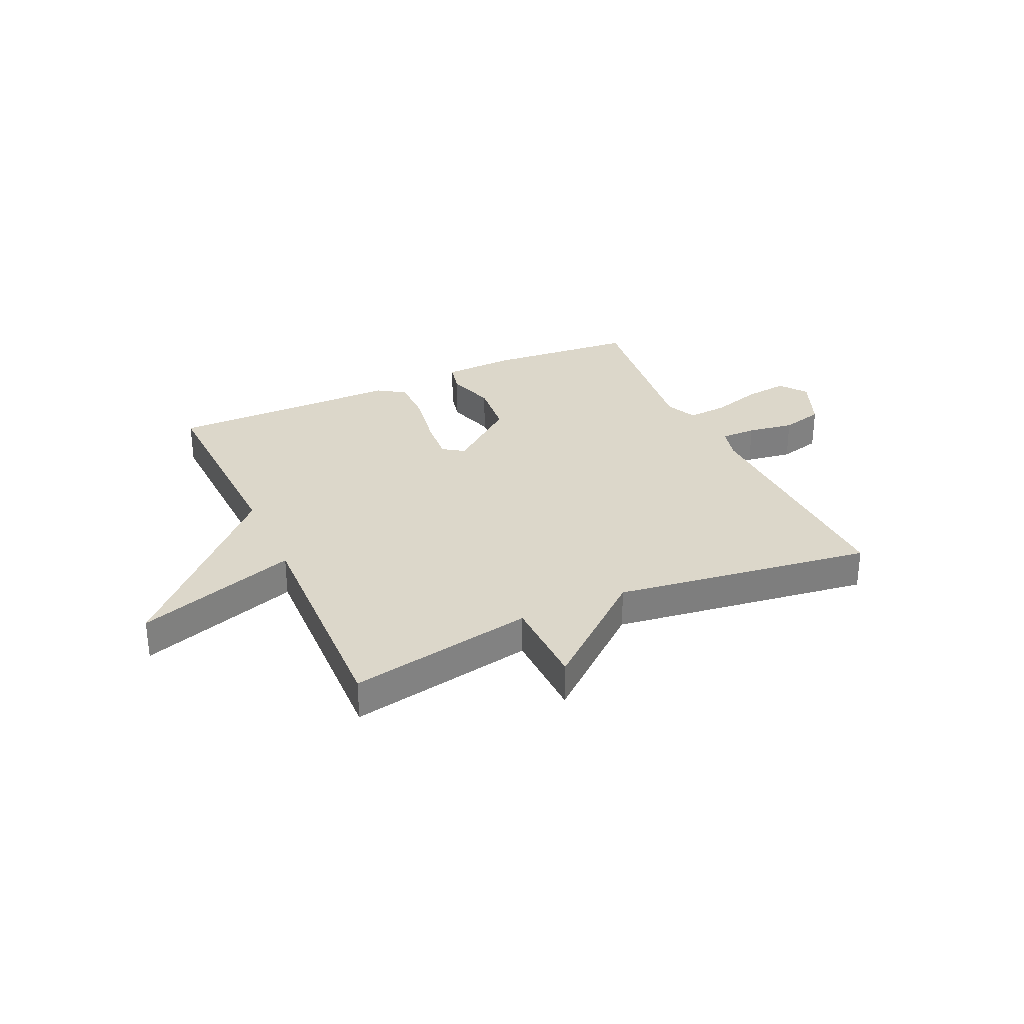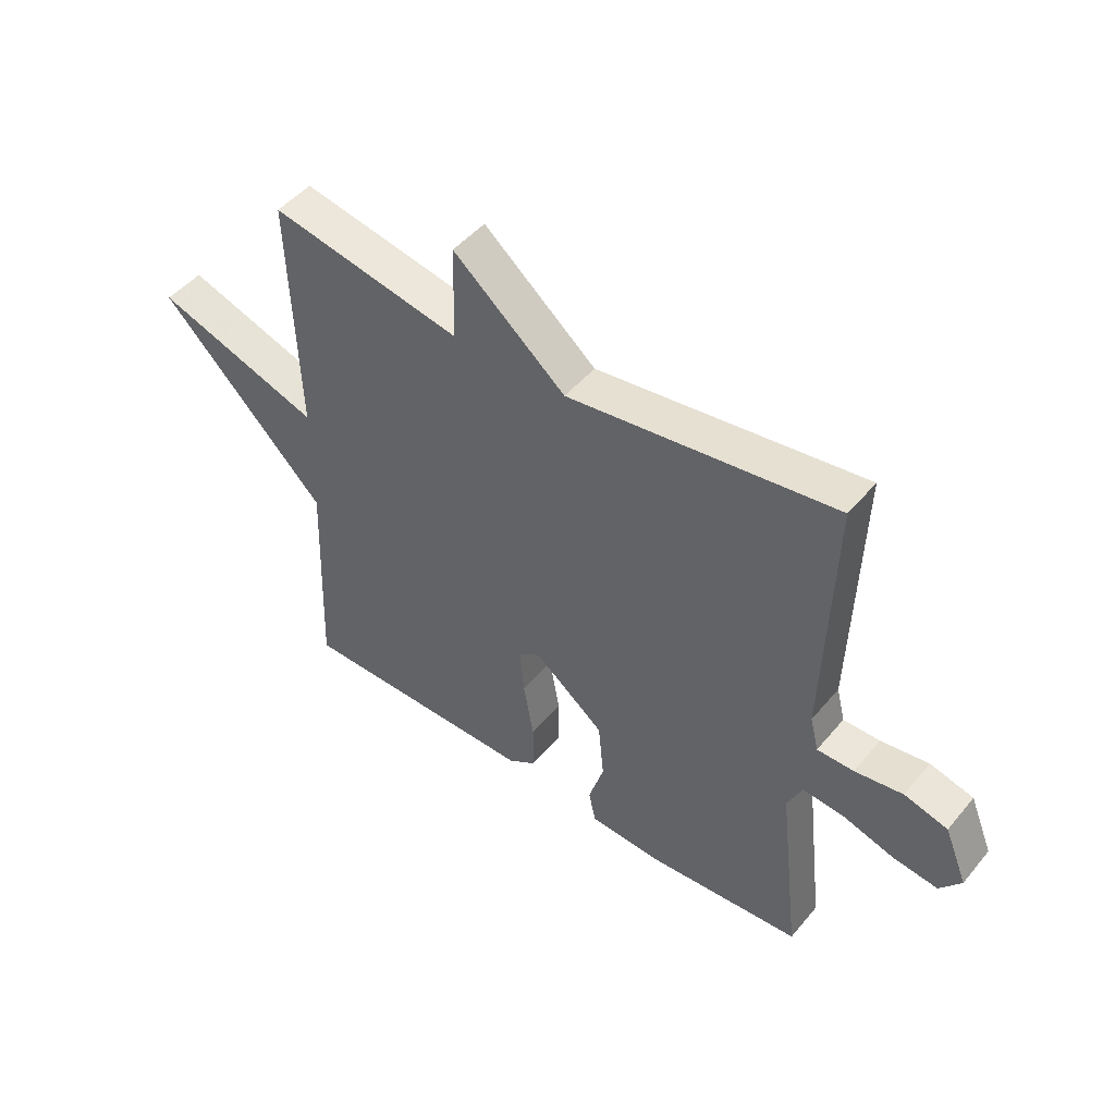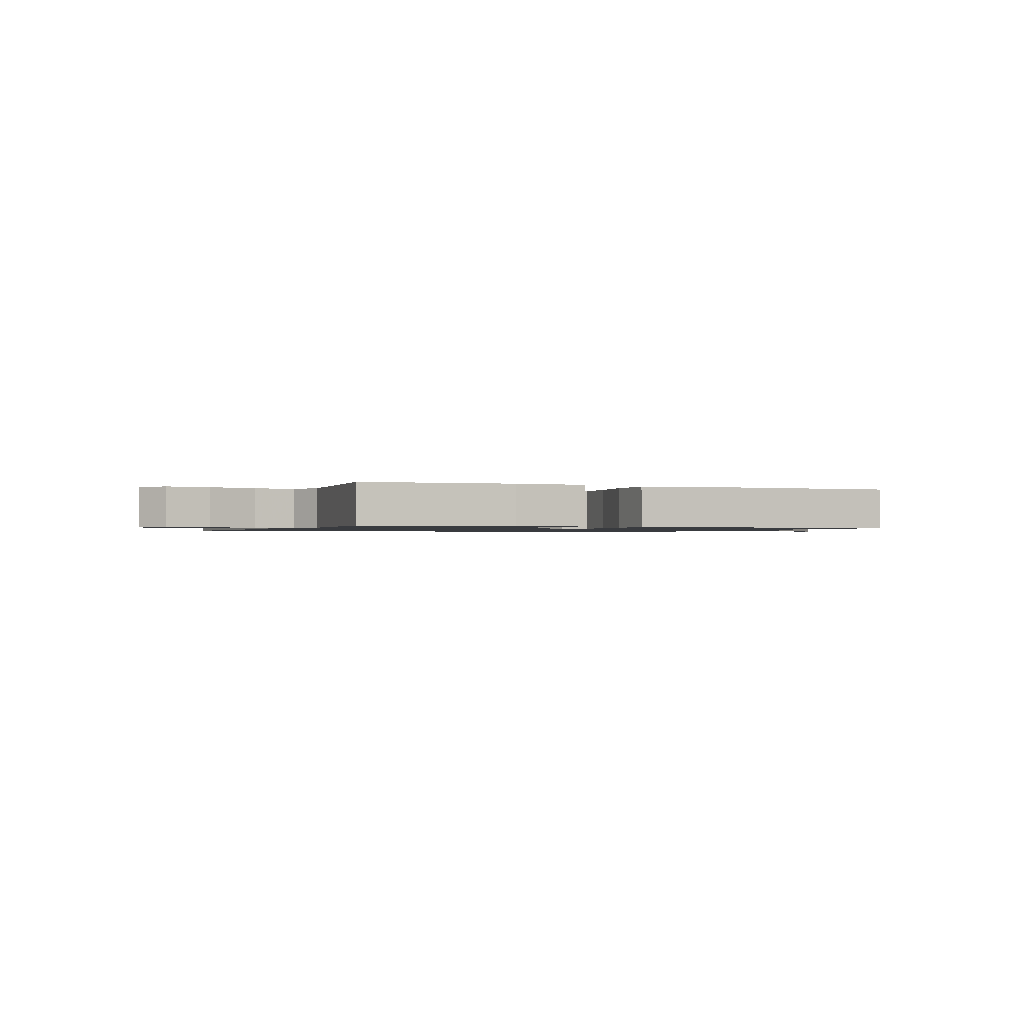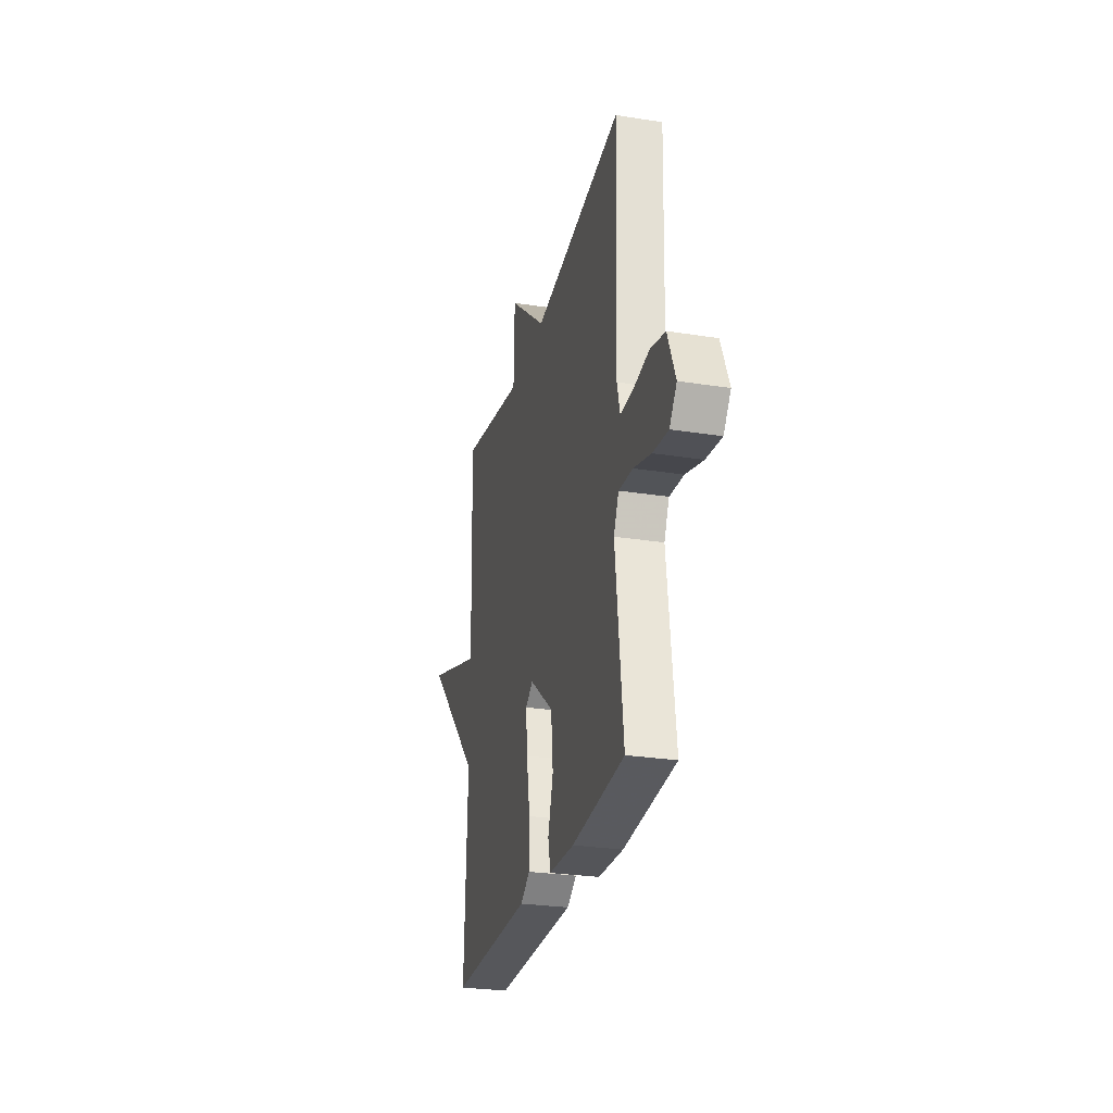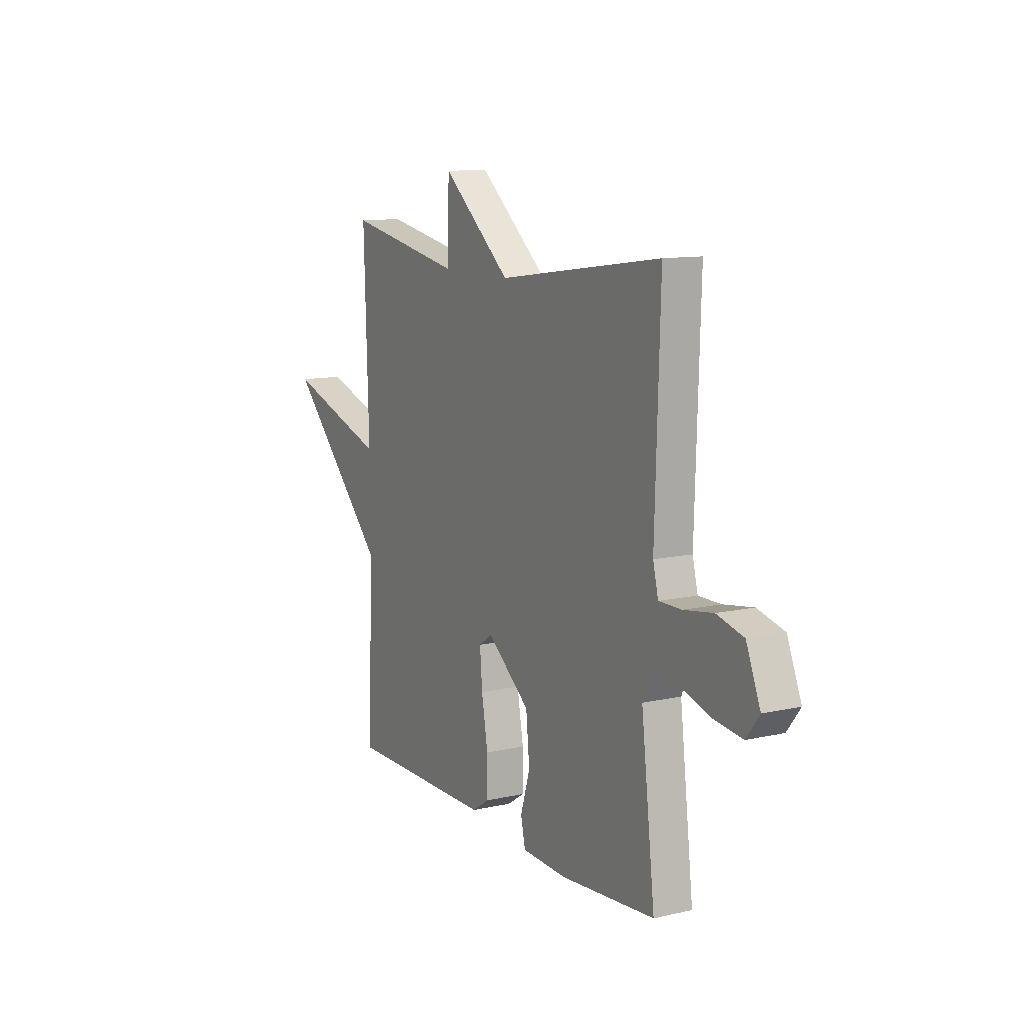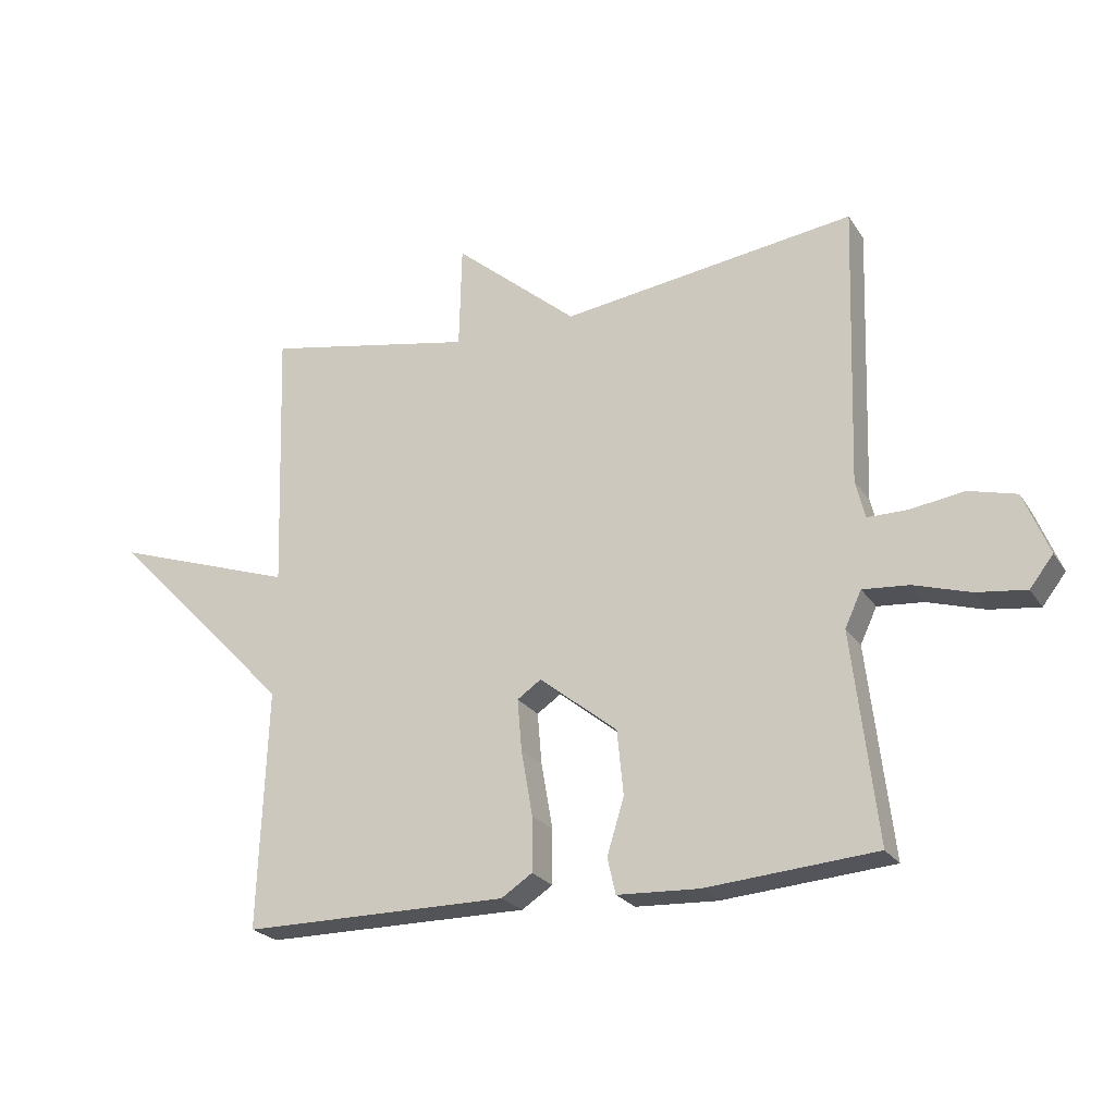
<metadata>
{"format":"obj","ext":"obj","renderer":"f3d","projection":"perspective","resolution":1024,"background":"white","views":[{"elev":30.6,"azim":-24.5,"up":"+Y"},{"elev":48.0,"azim":37.8,"up":"+Z"},{"elev":-1.1,"azim":156.6,"up":"+Y"},{"elev":-27.4,"azim":76.3,"up":"+Z"},{"elev":11.1,"azim":60.9,"up":"+Z"},{"elev":-23.5,"azim":24.9,"up":"+Z"}]}
</metadata>
<code>
v 0.5 0.07 -0.5
v 0.231 0.07 -0.522
v 0.102 0.07 -0.516
v 0.089 0.07 -0.459
v 0.116 0.07 -0.371
v 0.106 0.07 -0.269
v -0.017 0.07 -0.171
v -0.055 0.07 -0.197
v -0.048 0.07 -0.279
v -0.03 0.07 -0.382
v -0.03 0.07 -0.468
v -0.079 0.07 -0.5
v -0.5 0.07 -0.5
v -0.486 0.07 -0.121
v -0.776 0.07 0.176
v -0.486 0.07 0.079
v -0.5 0.07 0.5
v -0.166 0.07 0.436
v -0.162 0.07 0.601
v 0.034 0.07 0.436
v 0.5 0.07 0.5
v 0.486 0.07 0.056
v 0.501 0.07 -0.004
v 0.565 0.07 -0.004
v 0.649 0.07 0.009
v 0.725 0.07 -0.011
v 0.765 0.07 -0.109
v 0.728 0.07 -0.157
v 0.649 0.07 -0.147
v 0.56 0.07 -0.12
v 0.487 0.07 -0.114
v 0.461 0.07 -0.17
v 0.5 0 -0.5
v 0.231 0 -0.522
v 0.102 0 -0.516
v 0.089 0 -0.459
v 0.116 0 -0.371
v 0.106 0 -0.269
v -0.017 0 -0.171
v -0.055 0 -0.197
v -0.048 0 -0.279
v -0.03 0 -0.382
v -0.03 0 -0.468
v -0.079 0 -0.5
v -0.5 0 -0.5
v -0.486 0 -0.121
v -0.776 0 0.176
v -0.486 0 0.079
v -0.5 0 0.5
v -0.166 0 0.436
v -0.162 0 0.601
v 0.034 0 0.436
v 0.5 0 0.5
v 0.486 0 0.056
v 0.501 0 -0.004
v 0.565 0 -0.004
v 0.649 0 0.009
v 0.725 0 -0.011
v 0.765 0 -0.109
v 0.728 0 -0.157
v 0.649 0 -0.147
v 0.56 0 -0.12
v 0.487 0 -0.114
v 0.461 0 -0.17
f 28 29 30
f 27 28 30
f 26 27 30
f 25 26 30
f 24 25 30
f 23 24 30 31
f 22 23 31 32
f 20 21 22 32
f 32 1 2
f 20 32 2
f 19 20 2
f 18 19 2
f 14 15 16
f 12 13 14
f 11 12 14
f 10 11 14
f 9 10 14
f 8 9 14 16
f 16 17 18
f 8 16 18
f 7 8 18
f 2 3 4 5
f 2 5 6
f 18 2 6
f 6 7 18
f 62 61 60
f 62 60 59
f 62 59 58
f 62 58 57
f 62 57 56
f 63 62 56 55
f 64 63 55 54
f 64 54 53 52
f 34 33 64
f 34 64 52
f 34 52 51
f 34 51 50
f 48 47 46
f 46 45 44
f 46 44 43
f 46 43 42
f 46 42 41
f 48 46 41 40
f 50 49 48
f 50 48 40
f 50 40 39
f 37 36 35 34
f 38 37 34
f 38 34 50
f 50 39 38
f 1 33 34 2
f 2 34 35 3
f 3 35 36 4
f 4 36 37 5
f 5 37 38 6
f 6 38 39 7
f 7 39 40 8
f 8 40 41 9
f 9 41 42 10
f 10 42 43 11
f 11 43 44 12
f 12 44 45 13
f 13 45 46 14
f 14 46 47 15
f 15 47 48 16
f 16 48 49 17
f 17 49 50 18
f 18 50 51 19
f 19 51 52 20
f 20 52 53 21
f 21 53 54 22
f 22 54 55 23
f 23 55 56 24
f 24 56 57 25
f 25 57 58 26
f 26 58 59 27
f 27 59 60 28
f 28 60 61 29
f 29 61 62 30
f 30 62 63 31
f 31 63 64 32
f 32 64 33 1

</code>
